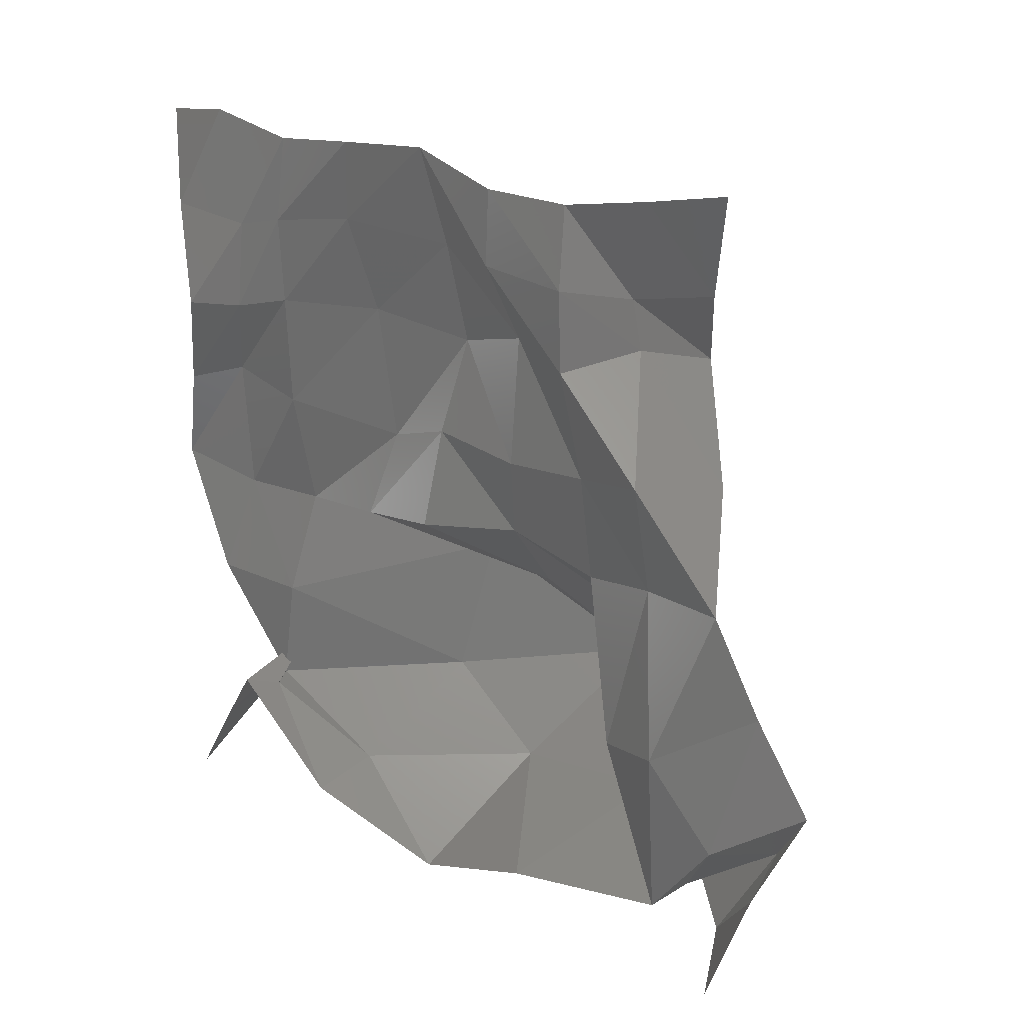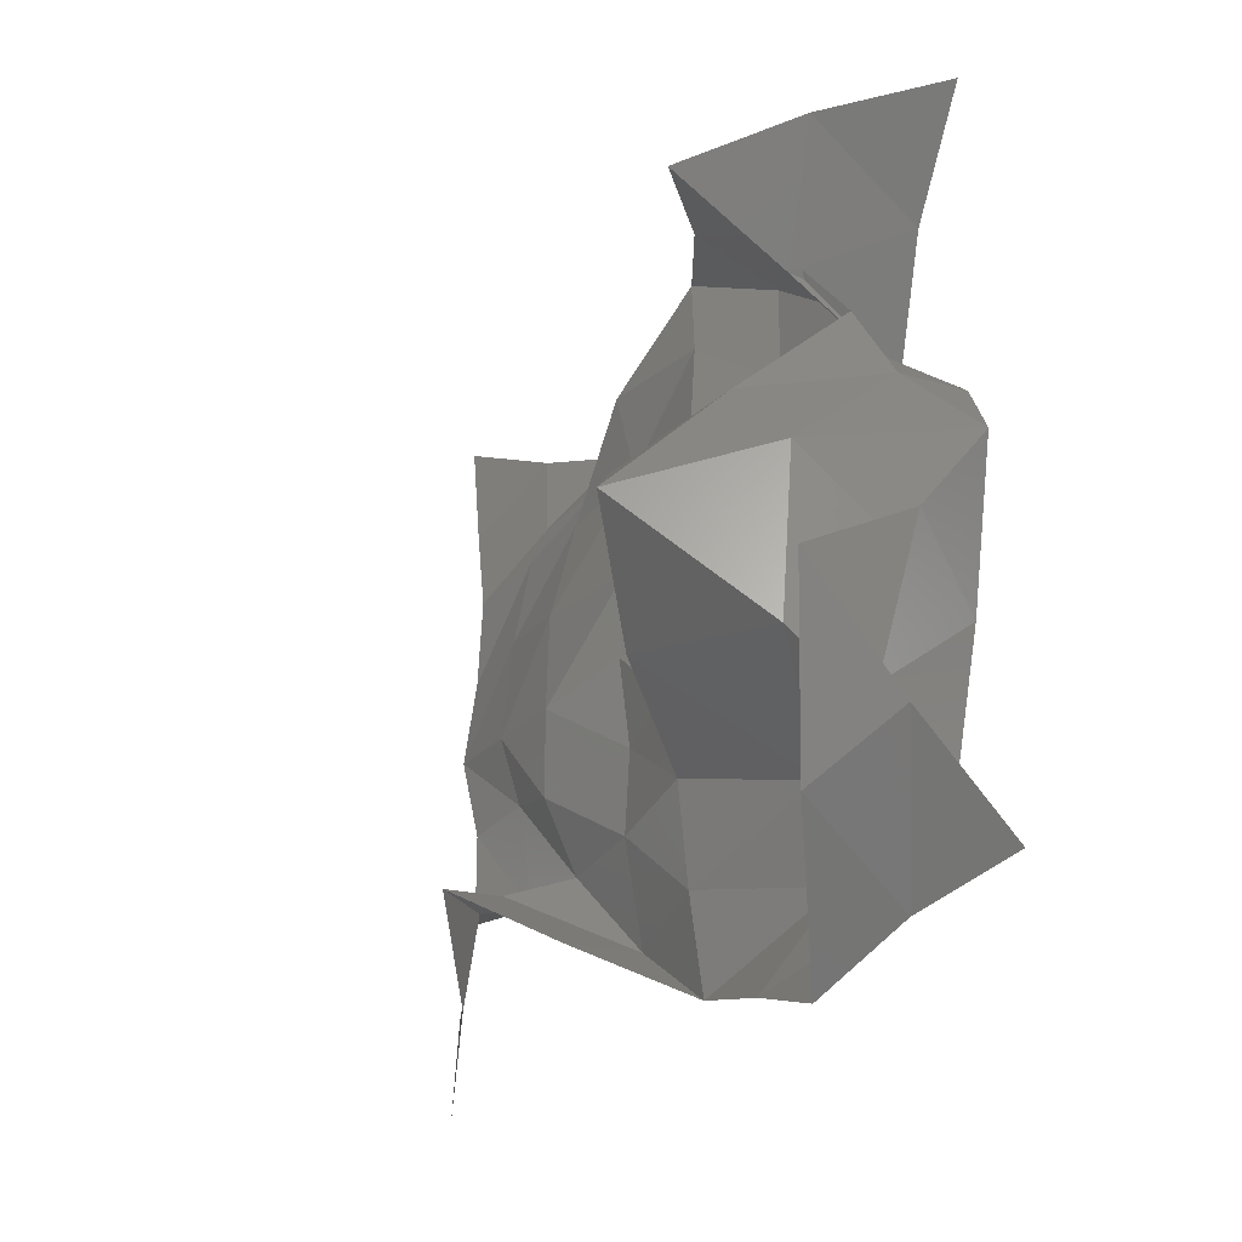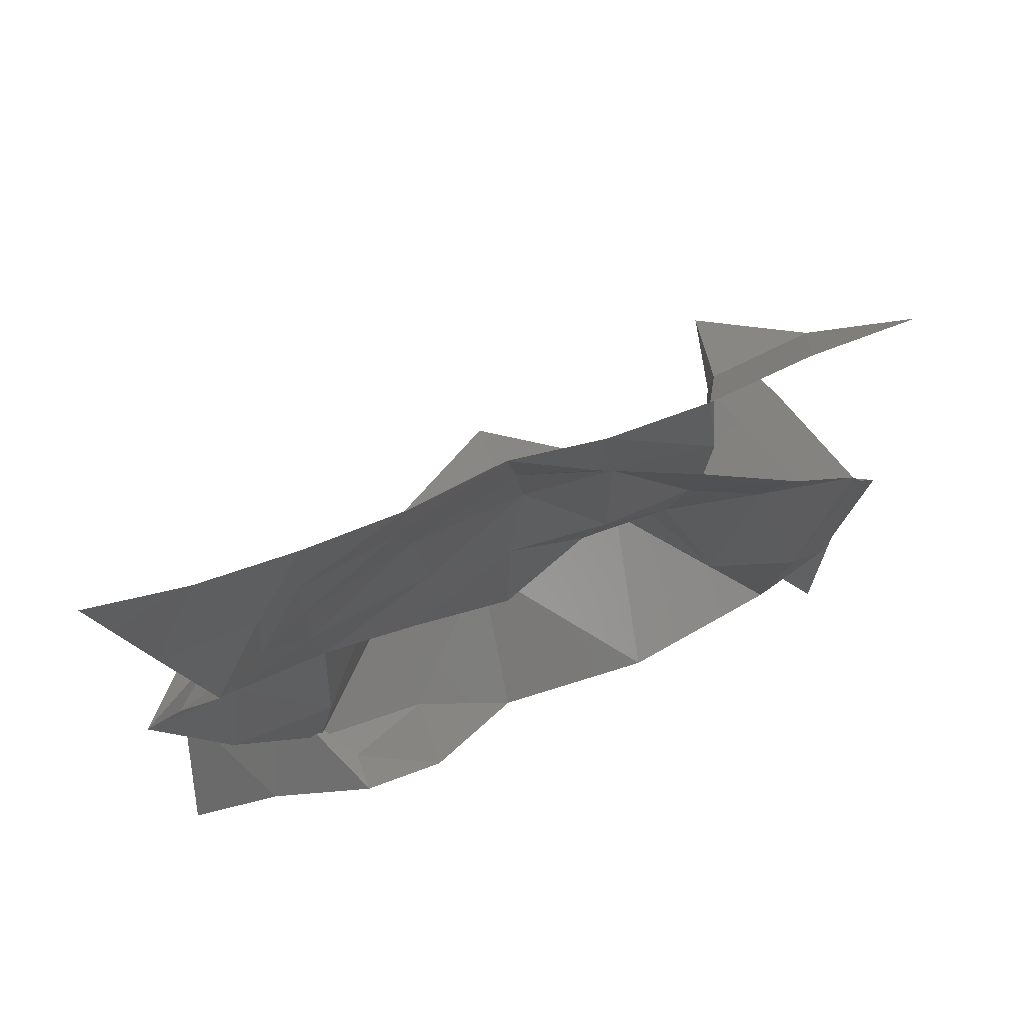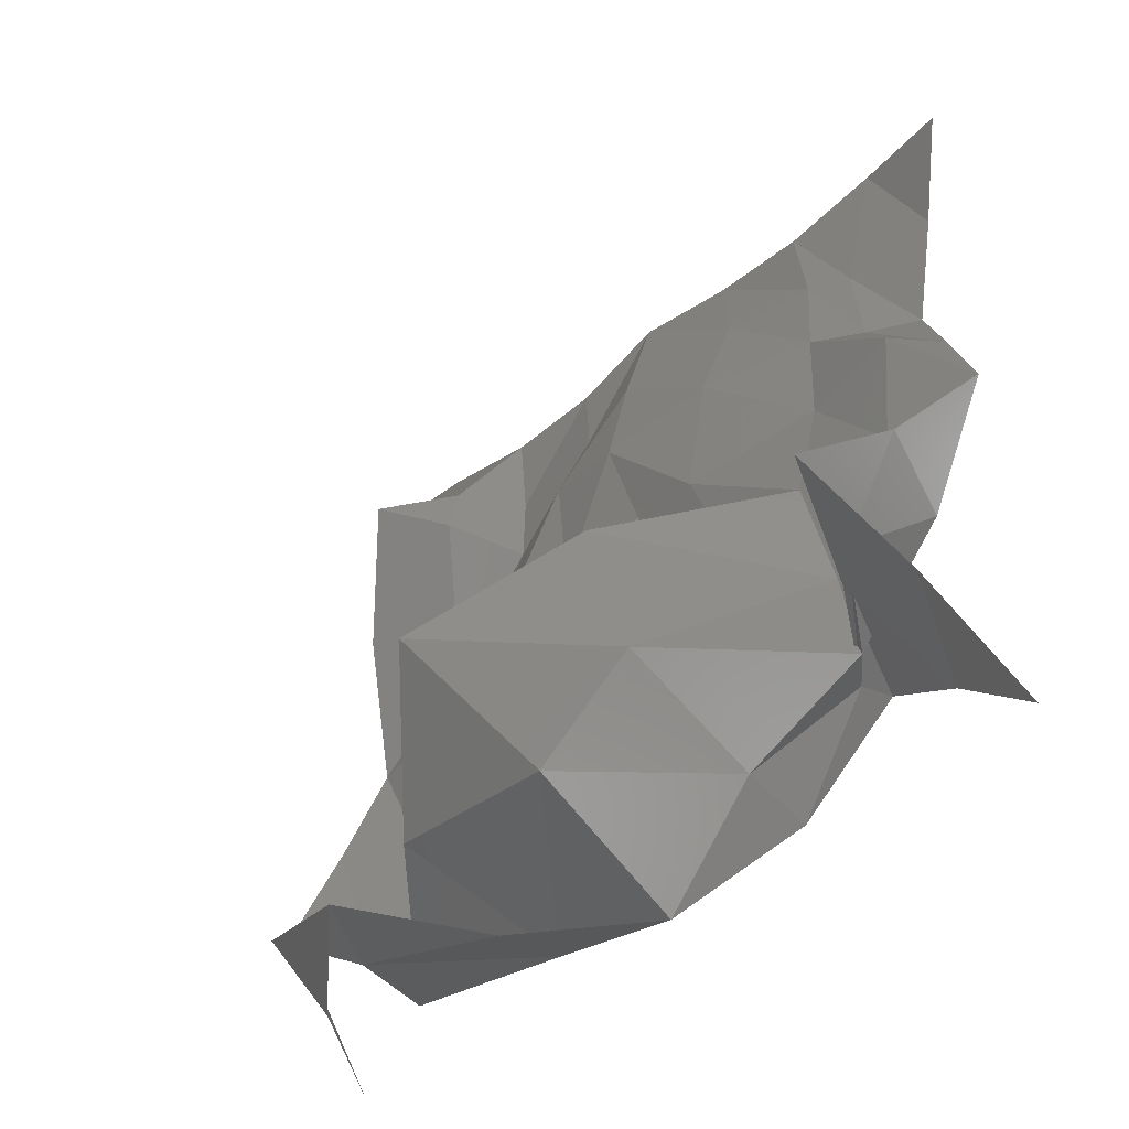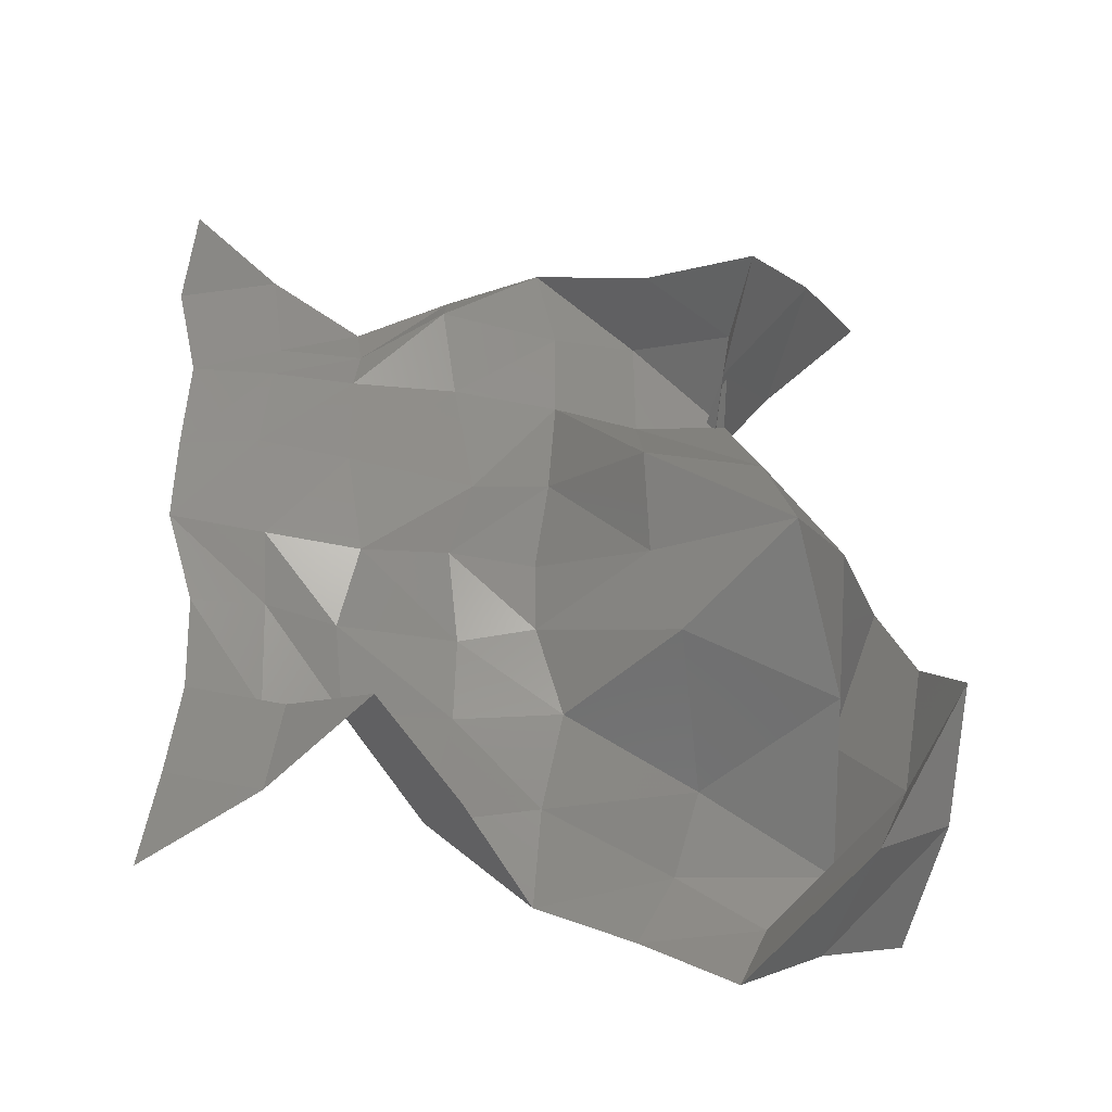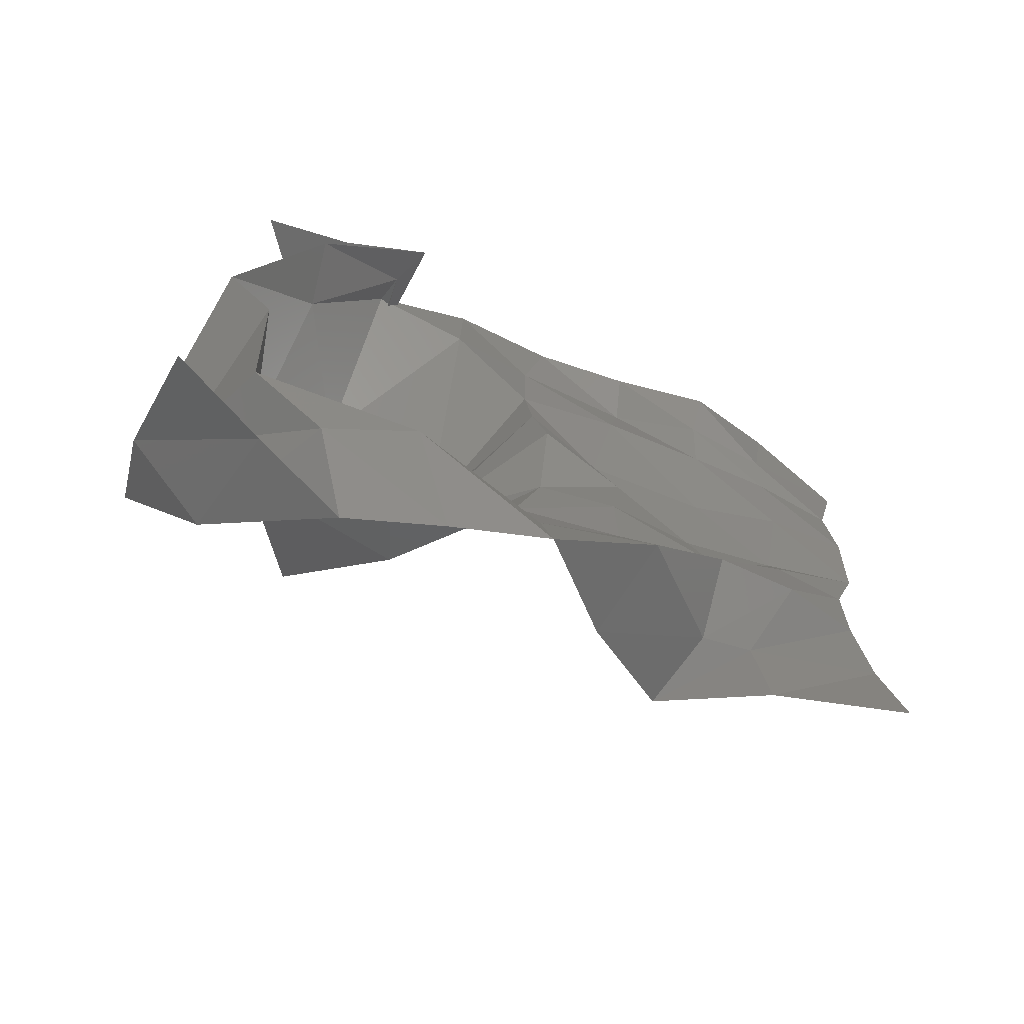
<metadata>
{"format":"stl","ext":"stl","renderer":"f3d","projection":"perspective","resolution":1024,"background":"white","views":[{"elev":18.1,"azim":134.6,"up":"+Y"},{"elev":-30.4,"azim":-37.5,"up":"+Z"},{"elev":69.5,"azim":69.4,"up":"+Y"},{"elev":-45.0,"azim":-44.9,"up":"+Y"},{"elev":-31.0,"azim":-105.6,"up":"+Z"},{"elev":-73.0,"azim":62.9,"up":"+Z"}]}
</metadata>
<code>
# stl→obj: 81 verts, 128 faces
v 0 0 0
v -0.04508 0.2524 -0.02197
v -0.03059 -0.02958 0.2487
v -0.08945 0.5 -0.07608
v -0.07379 0.1965 0.1828
v -0.04849 -0.04465 0.5
v -0.05074 0.7518 -0.04263
v -0.05292 0.5392 0.2274
v 0 1 0
v 0.003232 0.7813 0.2797
v 0.01885 0.5269 0.5269
v -0.006694 0.2391 0.5361
v -0.03348 -0.04884 0.7533
v -0.02947 0.2841 0.7849
v 0 0 1
v 0 1 1
v 0.08832 0.759 0.8827
v 0.04197 1.026 0.7495
v 0.1423 0.5 0.7845
v 0.06976 0.7302 0.6379
v 0.02924 0.9733 0.5
v 0.06205 0.2532 0.8936
v 0.07353 0.5002 0.6577
v 0.03339 0.7508 0.5281
v 0.02919 0.9904 0.2493
v -0.357 -0.216 -0.1201
v -0.08883 0.0203 -0.247
v -0.6821 -0.5 -0.166
v -0.4273 -0.2726 -0.3845
v -0.1088 -0.04994 -0.5
v -0.3589 -0.7622 -0.04645
v -0.3629 -0.7189 -0.487
v 0 -1 0
v 0.05806 -0.8622 -0.3999
v -0.0008117 -0.8208 -0.8208
v -0.02791 -0.4421 -0.6352
v -0.04685 -0.00876 -0.7467
v 0.0556 -0.3971 -0.8493
v 0 0 -1
v 0 -1 -1
v -0.07443 -0.7443 -1.077
v -0.308 -1.018 -0.7837
v -0.126 -0.5 -1.198
v -0.3923 -0.7856 -0.9104
v -0.554 -0.9865 -0.5
v -0.06191 -0.2539 -1.09
v -0.007593 -0.622 -0.9951
v -0.2919 -0.9153 -0.6914
v -0.2342 -1.009 -0.2978
v -0.4082 -0.187 0.1495
v 0.0242 -0.3077 0.5278
v 0.03039 -0.3055 0.8126
v 0.01665 -0.5774 0.5774
v -0.3399 -0.5488 0.2114
v -0.02674 -0.7631 0.271
v 0 -1 1
v 0.09282 -0.7457 0.7573
v -0.251 -0.7546 0.9298
v 0.2218 -0.5235 0.5
v -0.1314 -0.5248 0.6541
v -0.4779 -0.5 0.8209
v 0.1526 -0.806 0.2737
v 0.108 -0.5645 0.4992
v -0.2103 -0.5187 0.7342
v -0.2109 -0.2712 0.8947
v -0.03683 0.2211 -0.2858
v -0.04554 0.2296 -0.5211
v 0.04531 0.2779 -0.7802
v 0.01974 0.5092 -0.5092
v -0.05423 0.5481 -0.2966
v -0.002447 0.7303 -0.2317
v 0 1 -1
v -0.01378 0.955 -0.7507
v -0.1615 0.722 -0.8361
v -0.001784 0.9181 -0.5
v -0.1501 0.6788 -0.592
v -0.3785 0.5 -0.6521
v 0.0008641 0.9246 -0.2444
v 0.0321 0.7151 -0.5153
v -0.1743 0.5475 -0.5976
v -0.2145 0.2384 -0.8368
f 1 2 3
f 2 4 5
f 3 5 6
f 2 5 3
f 4 7 8
f 7 9 10
f 8 10 11
f 7 10 8
f 6 12 13
f 12 11 14
f 13 14 15
f 12 14 13
f 4 8 5
f 8 11 12
f 5 12 6
f 8 12 5
f 16 17 18
f 17 19 20
f 18 20 21
f 17 20 18
f 19 22 23
f 22 15 14
f 23 14 11
f 22 14 23
f 21 24 25
f 24 11 10
f 25 10 9
f 24 10 25
f 19 23 20
f 23 11 24
f 20 24 21
f 23 24 20
f 1 26 27
f 26 28 29
f 27 29 30
f 26 29 27
f 28 31 32
f 31 33 34
f 32 34 35
f 31 34 32
f 30 36 37
f 36 35 38
f 37 38 39
f 36 38 37
f 28 32 29
f 32 35 36
f 29 36 30
f 32 36 29
f 40 41 42
f 41 43 44
f 42 44 45
f 41 44 42
f 43 46 47
f 46 39 38
f 47 38 35
f 46 38 47
f 45 48 49
f 48 35 34
f 49 34 33
f 48 34 49
f 43 47 44
f 47 35 48
f 44 48 45
f 47 48 44
f 1 3 26
f 3 6 50
f 26 50 28
f 3 50 26
f 6 13 51
f 13 15 52
f 51 52 53
f 13 52 51
f 28 54 31
f 54 53 55
f 31 55 33
f 54 55 31
f 6 51 50
f 51 53 54
f 50 54 28
f 51 54 50
f 56 57 58
f 57 59 60
f 58 60 61
f 57 60 58
f 59 62 63
f 62 33 55
f 63 55 53
f 62 55 63
f 61 64 65
f 64 53 52
f 65 52 15
f 64 52 65
f 59 63 60
f 63 53 64
f 60 64 61
f 63 64 60
f 1 27 2
f 27 30 66
f 2 66 4
f 27 66 2
f 30 37 67
f 37 39 68
f 67 68 69
f 37 68 67
f 4 70 7
f 70 69 71
f 7 71 9
f 70 71 7
f 30 67 66
f 67 69 70
f 66 70 4
f 67 70 66
f 72 73 74
f 73 75 76
f 74 76 77
f 73 76 74
f 75 78 79
f 78 9 71
f 79 71 69
f 78 71 79
f 77 80 81
f 80 69 68
f 81 68 39
f 80 68 81
f 75 79 76
f 79 69 80
f 76 80 77
f 79 80 76

</code>
